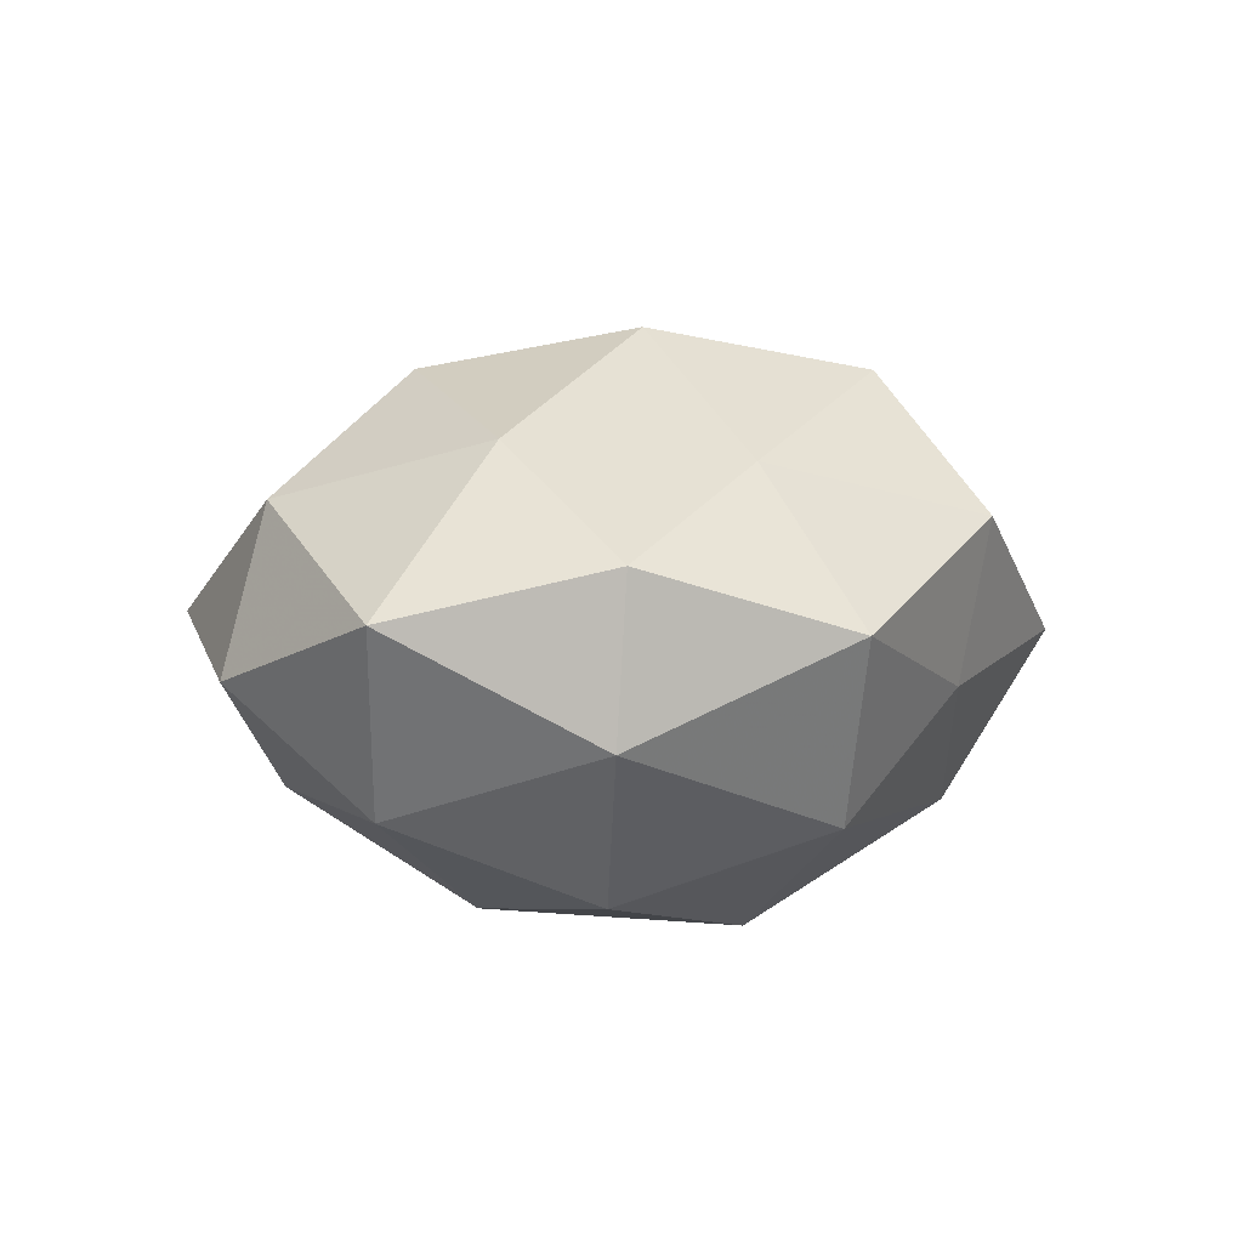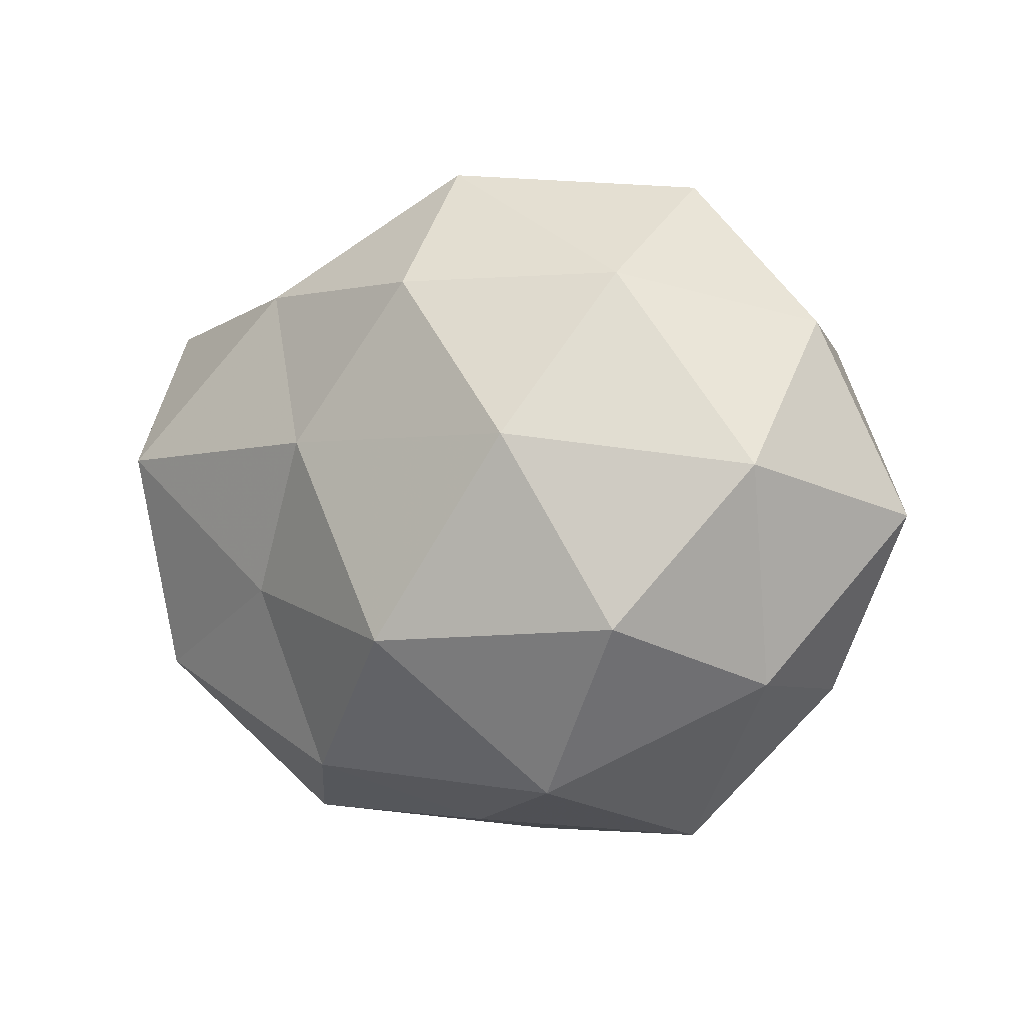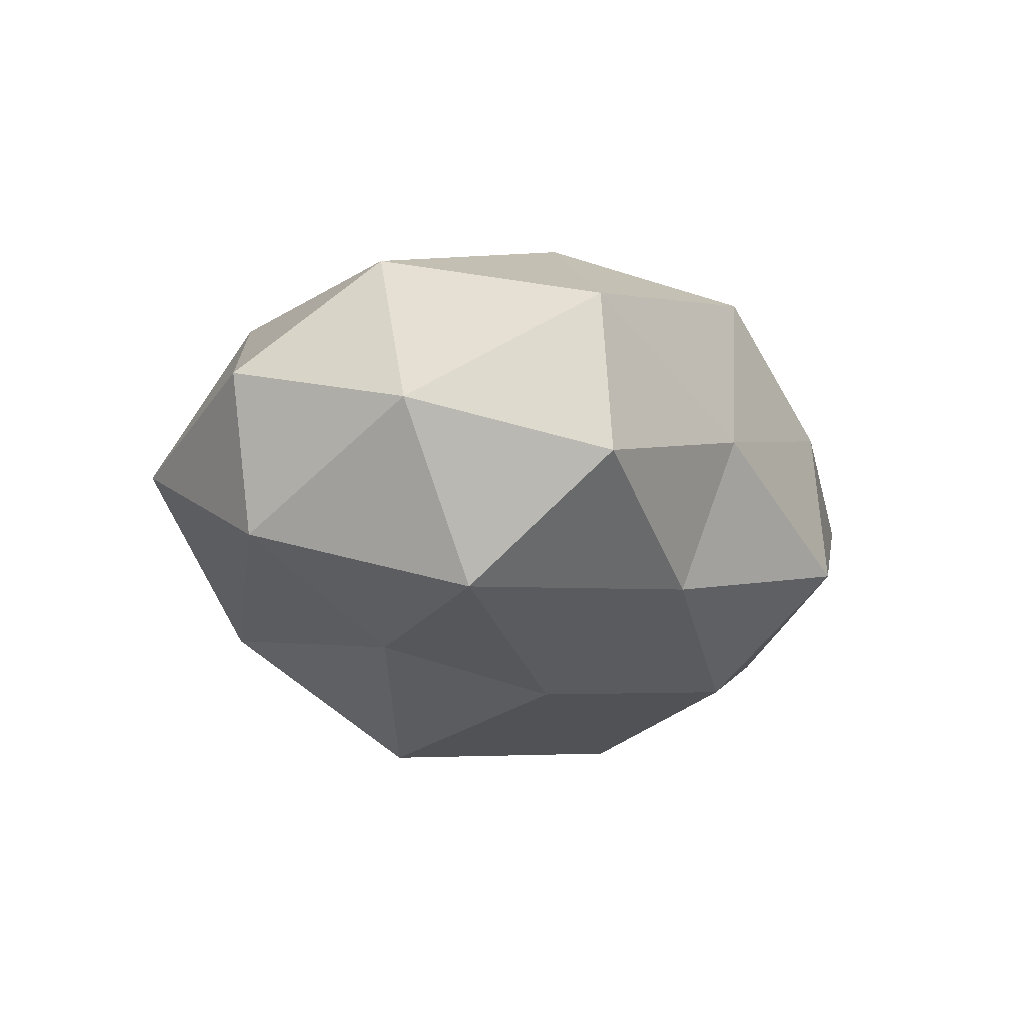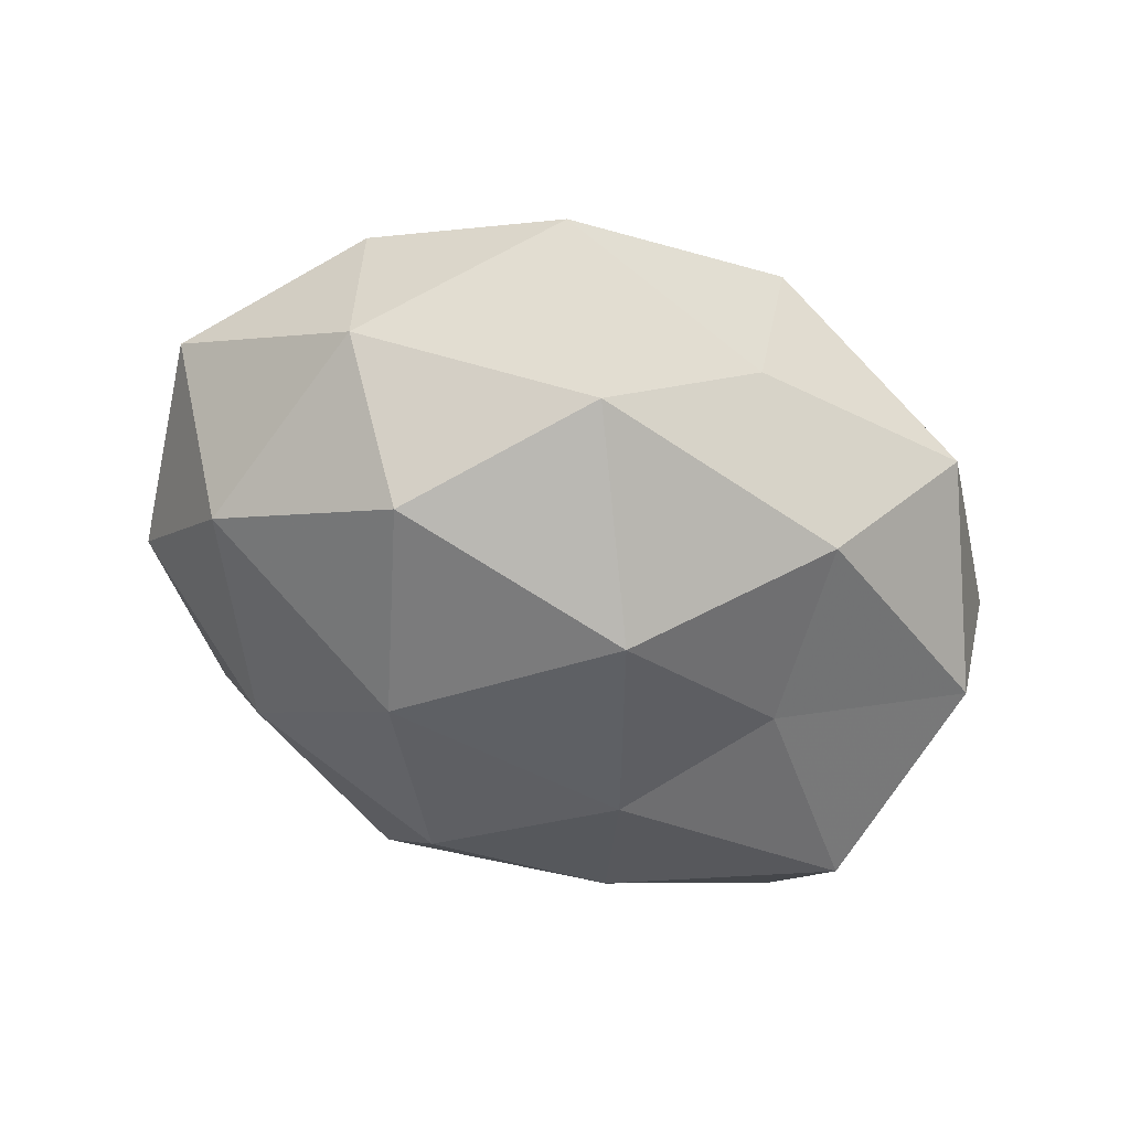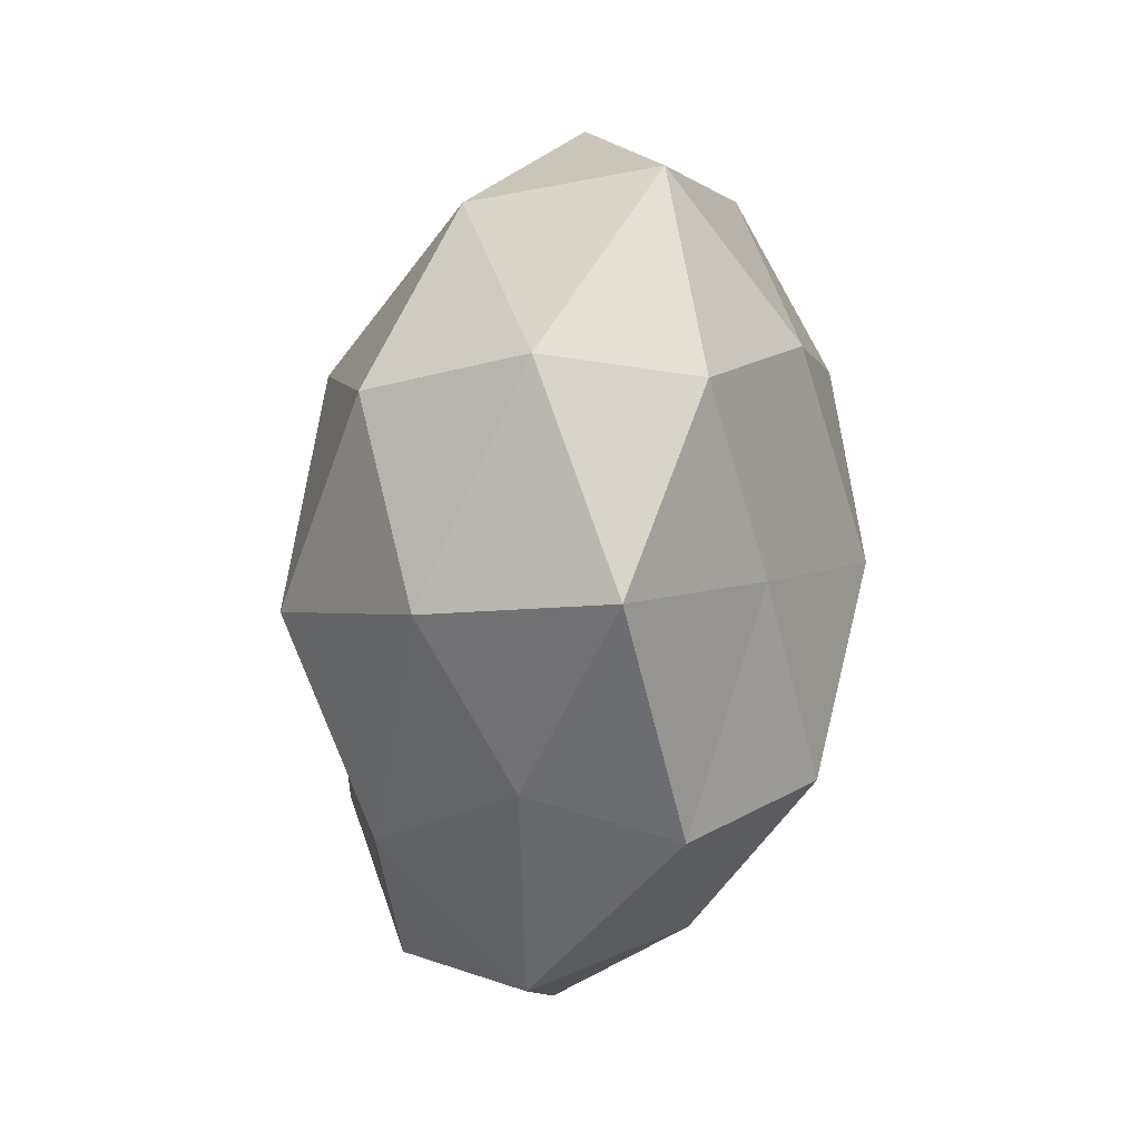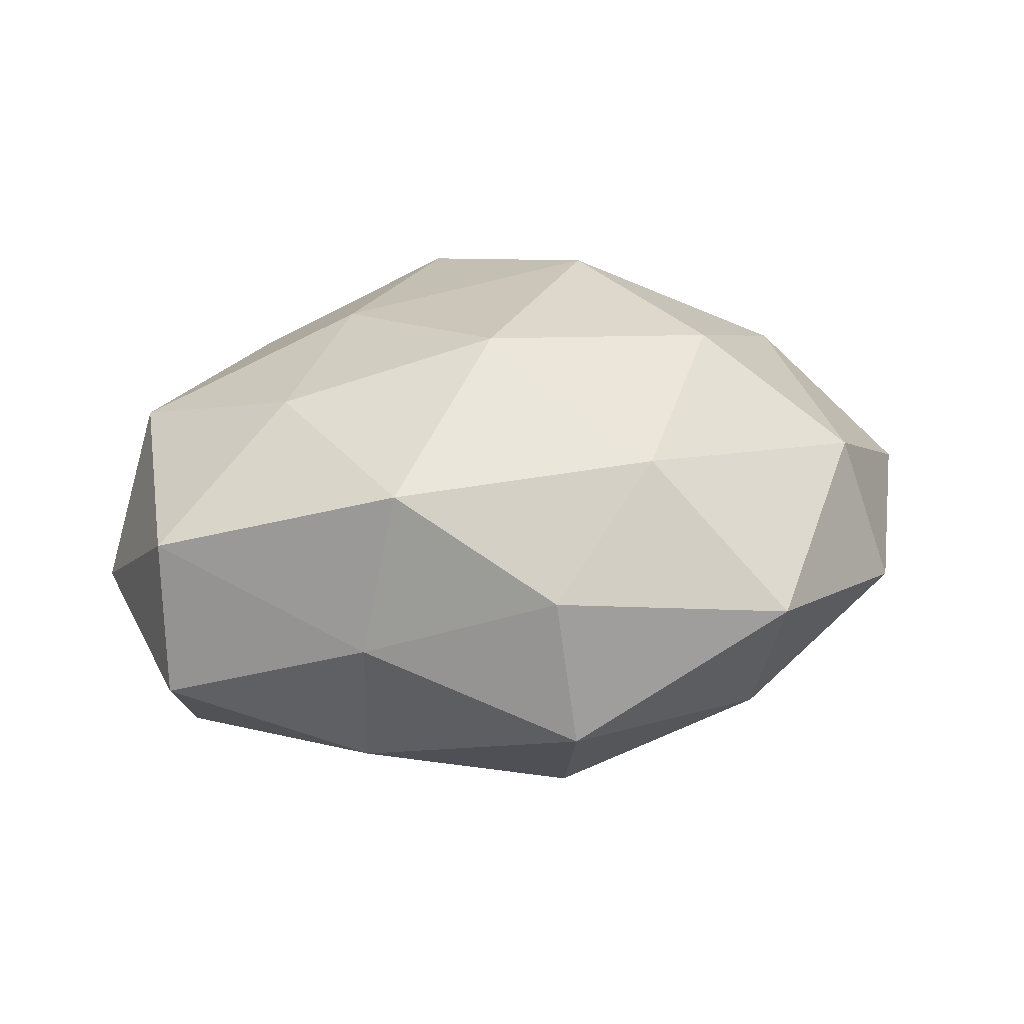
<metadata>
{"format":"obj","ext":"obj","renderer":"f3d","projection":"perspective","resolution":1024,"background":"white","views":[{"elev":5.2,"azim":-62.1,"up":"+Z"},{"elev":-2.3,"azim":-145.9,"up":"+Y"},{"elev":-18.4,"azim":105.3,"up":"+Z"},{"elev":-50.1,"azim":-32.4,"up":"+Z"},{"elev":-54.3,"azim":-96.3,"up":"+Y"},{"elev":22.9,"azim":169.6,"up":"+Z"}]}
</metadata>
<code>
v -0.03185 -0.01442 -0.02493
v 0.0205 -0.009893 -0.02324
v -0.04182 -0.02186 0.009558
v -0.01167 -0.007771 0.0321
v 0.0226 0.03411 -0.00171
v 0.02174 0.02727 -0.01914
v -0.02725 0.02686 -0.01647
v 0.04517 -0.002871 0.01631
v -0.01252 0.03083 0.01865
v 0.04525 0.0244 -0.00969
v 0.0468 -0.02005 0.003516
v 0.04185 0.00707 -0.0229
v 0.05146 0.002262 -0.00345
v -0.01965 0.007704 -0.02912
v -0.02729 0.03951 0.001818
v -0.01829 -0.03364 -0.01749
v -0.03687 -0.005324 0.02097
v -0.003759 -0.01582 -0.03161
v 0.02791 -0.03842 -0.001333
v 0.01389 -0.0315 -0.01922
v 0.04547 0.02328 0.009048
v -0.05416 -0.001312 0.004176
v -0.04494 0.003964 -0.01597
v 0.02902 0.01387 0.0227
v -0.003196 0.02659 -0.02563
v 0.01853 -0.00601 0.02702
v -0.001486 0.04163 -0.01194
v -0.04625 0.02115 -0.003038
v -0.02003 -0.02486 0.01865
v -0.02638 -0.03971 0.002582
v -0.0001596 -0.03858 -0.004967
v 0.002155 -0.04126 0.01264
v 0.004118 0.01576 0.02992
v 0.01096 0.0079 -0.02803
v 0.004047 -0.0271 0.02767
v -0.02332 0.01274 0.02775
v 0.04234 -0.01915 -0.0148
v -0.04213 -0.02085 -0.008037
v -0.04025 0.01953 0.01476
v 0.0008087 0.04055 0.005572
v 0.02808 -0.02597 0.01706
v 0.01857 0.03405 0.01763
f 6 5 10
f 6 10 12
f 8 11 13
f 12 10 13
f 14 18 1
f 1 18 16
f 18 2 20
f 18 20 16
f 10 5 21
f 8 13 21
f 21 13 10
f 3 17 22
f 14 1 23
f 14 23 7
f 24 8 21
f 25 14 7
f 26 8 24
f 27 5 6
f 7 15 27
f 25 27 6
f 25 7 27
f 7 28 15
f 7 23 28
f 28 23 22
f 29 17 3
f 4 17 29
f 29 3 30
f 16 20 31
f 19 31 20
f 31 30 16
f 29 30 32
f 32 31 19
f 32 30 31
f 26 33 4
f 26 24 33
f 34 12 2
f 6 12 34
f 34 2 18
f 34 18 14
f 25 6 34
f 25 34 14
f 35 26 4
f 35 4 29
f 35 29 32
f 4 36 17
f 4 33 36
f 36 33 9
f 2 12 37
f 37 13 11
f 12 13 37
f 11 19 37
f 37 20 2
f 19 20 37
f 16 38 1
f 22 38 3
f 23 1 38
f 23 38 22
f 30 3 38
f 30 38 16
f 15 39 9
f 17 39 22
f 15 28 39
f 22 39 28
f 9 39 36
f 17 36 39
f 40 15 9
f 27 40 5
f 27 15 40
f 41 11 8
f 41 19 11
f 41 8 26
f 32 19 41
f 35 41 26
f 35 32 41
f 5 42 21
f 21 42 24
f 33 42 9
f 33 24 42
f 5 40 42
f 9 42 40

</code>
